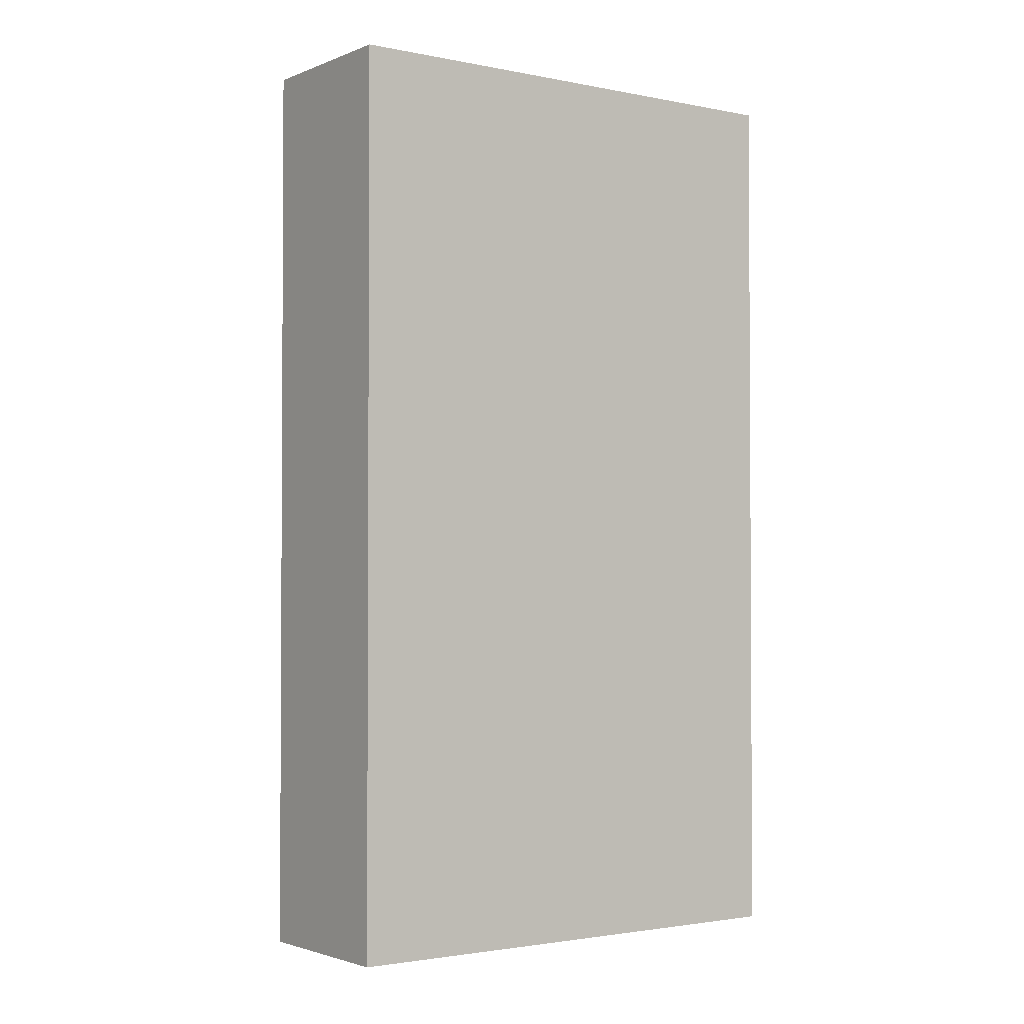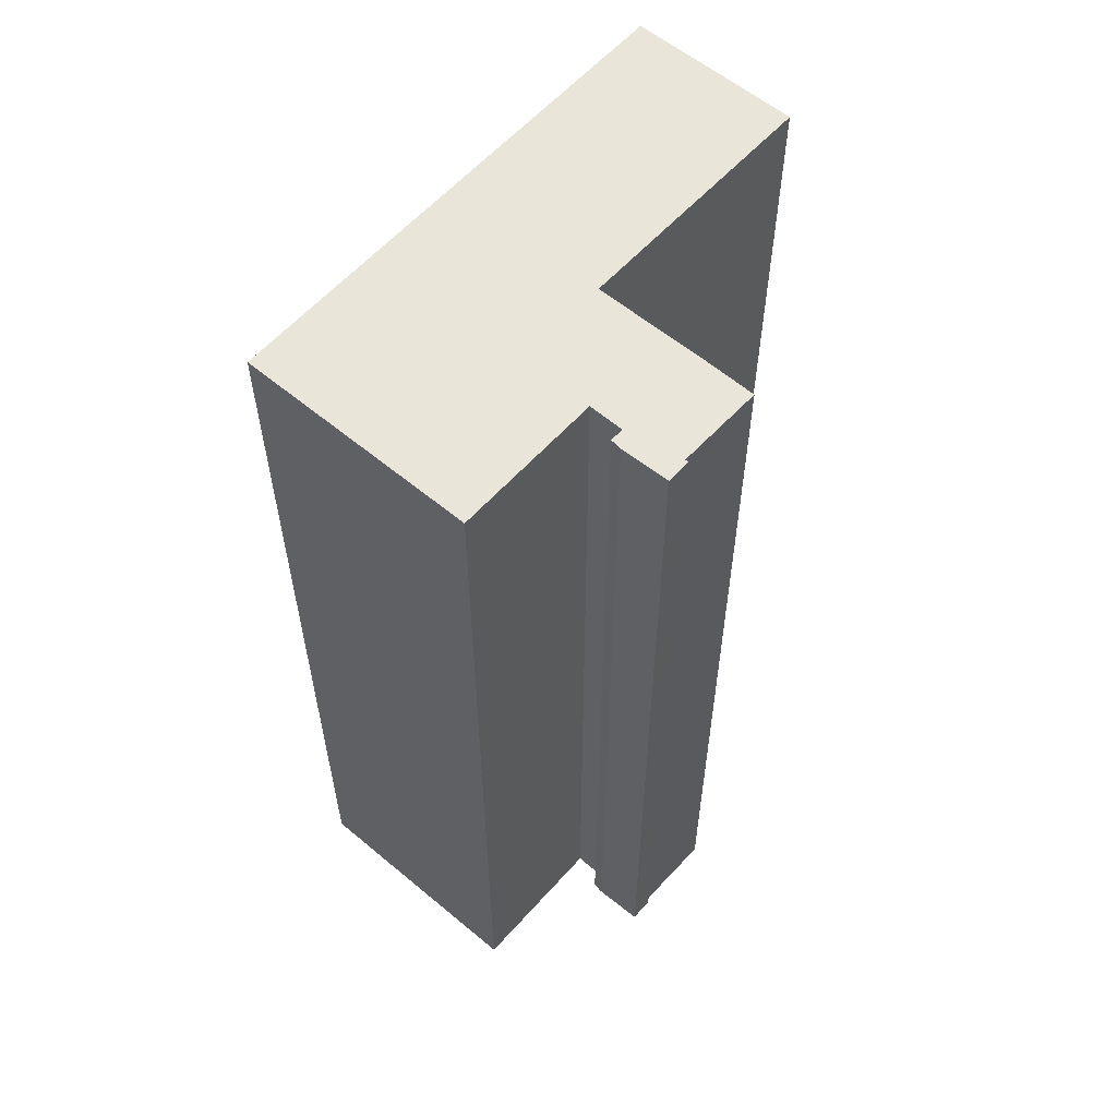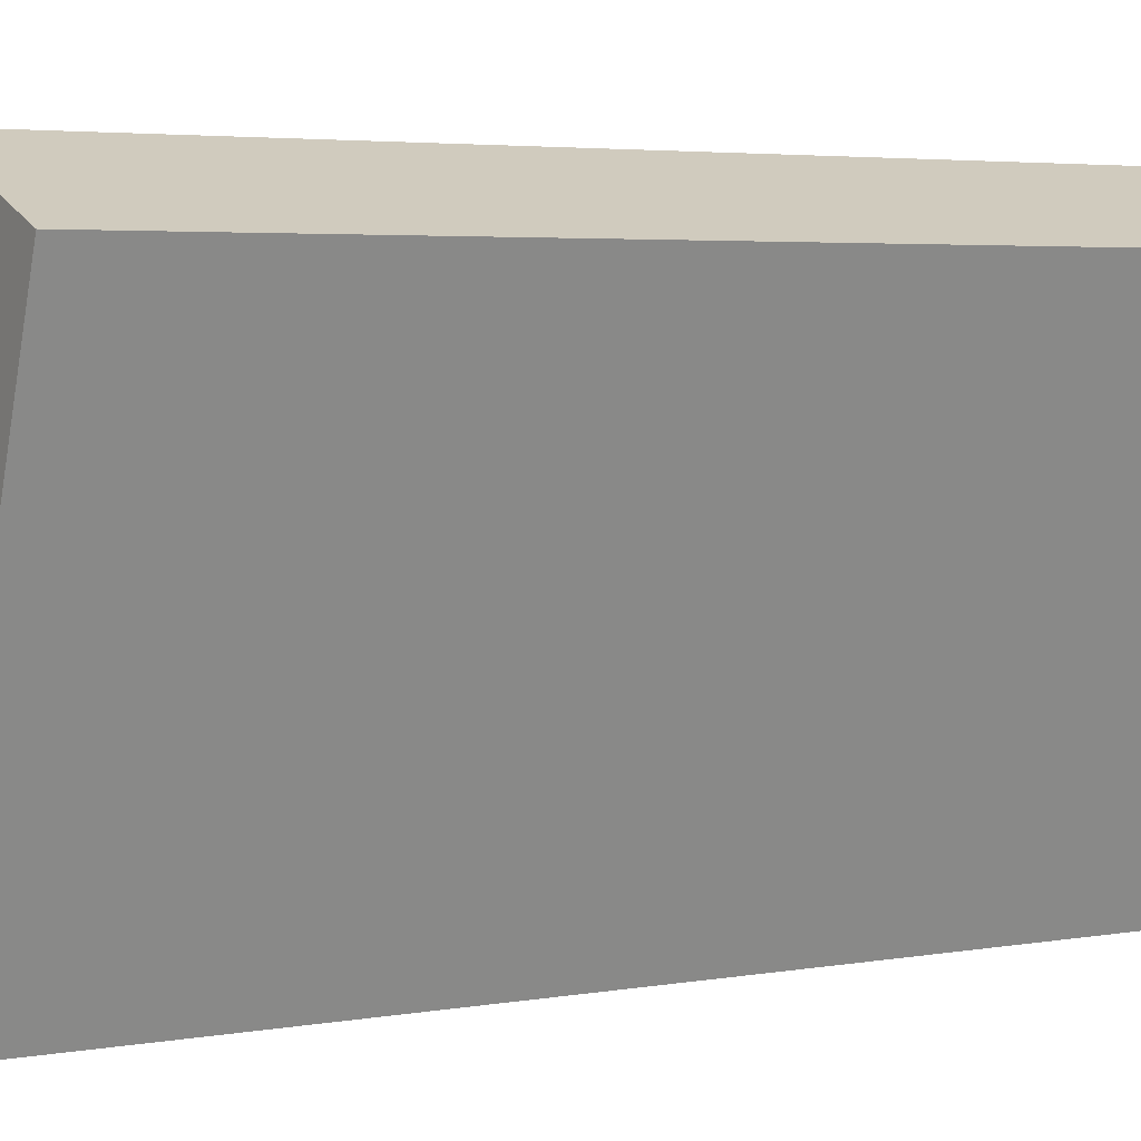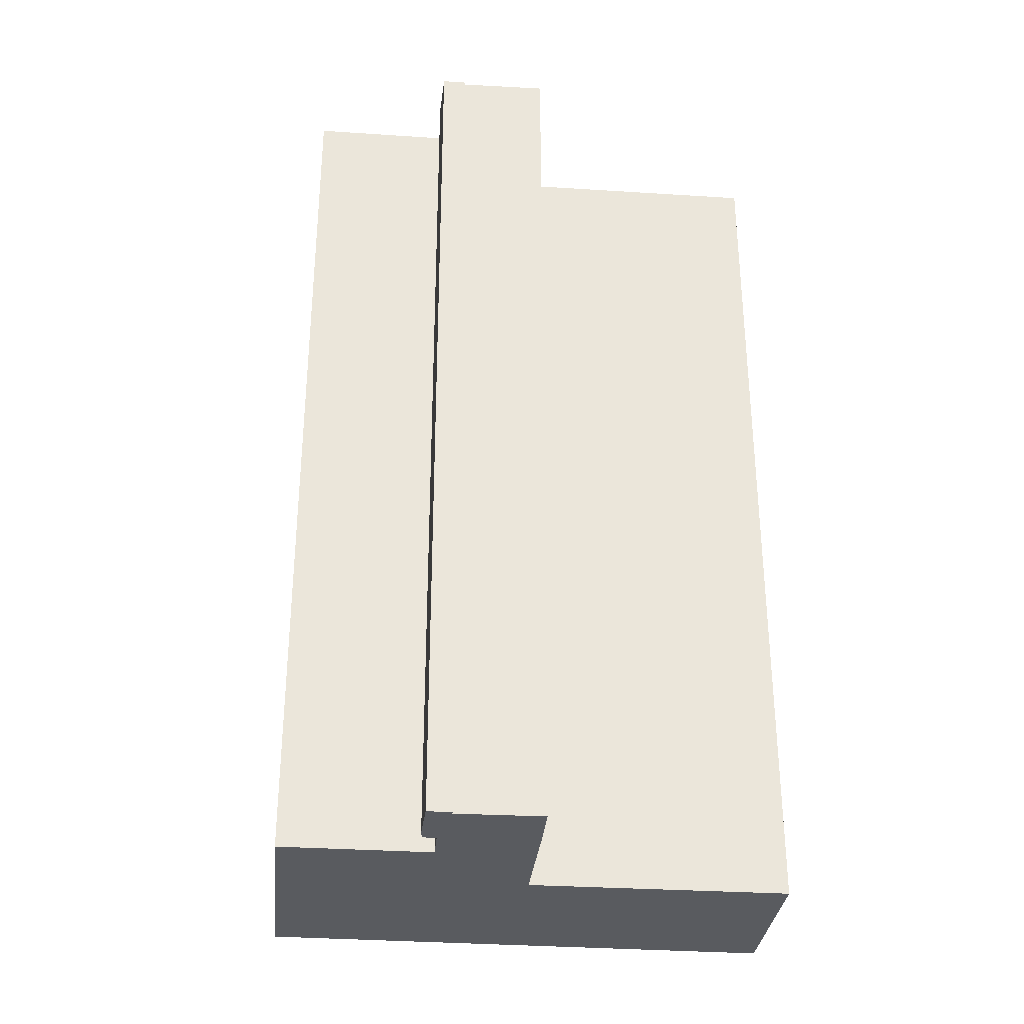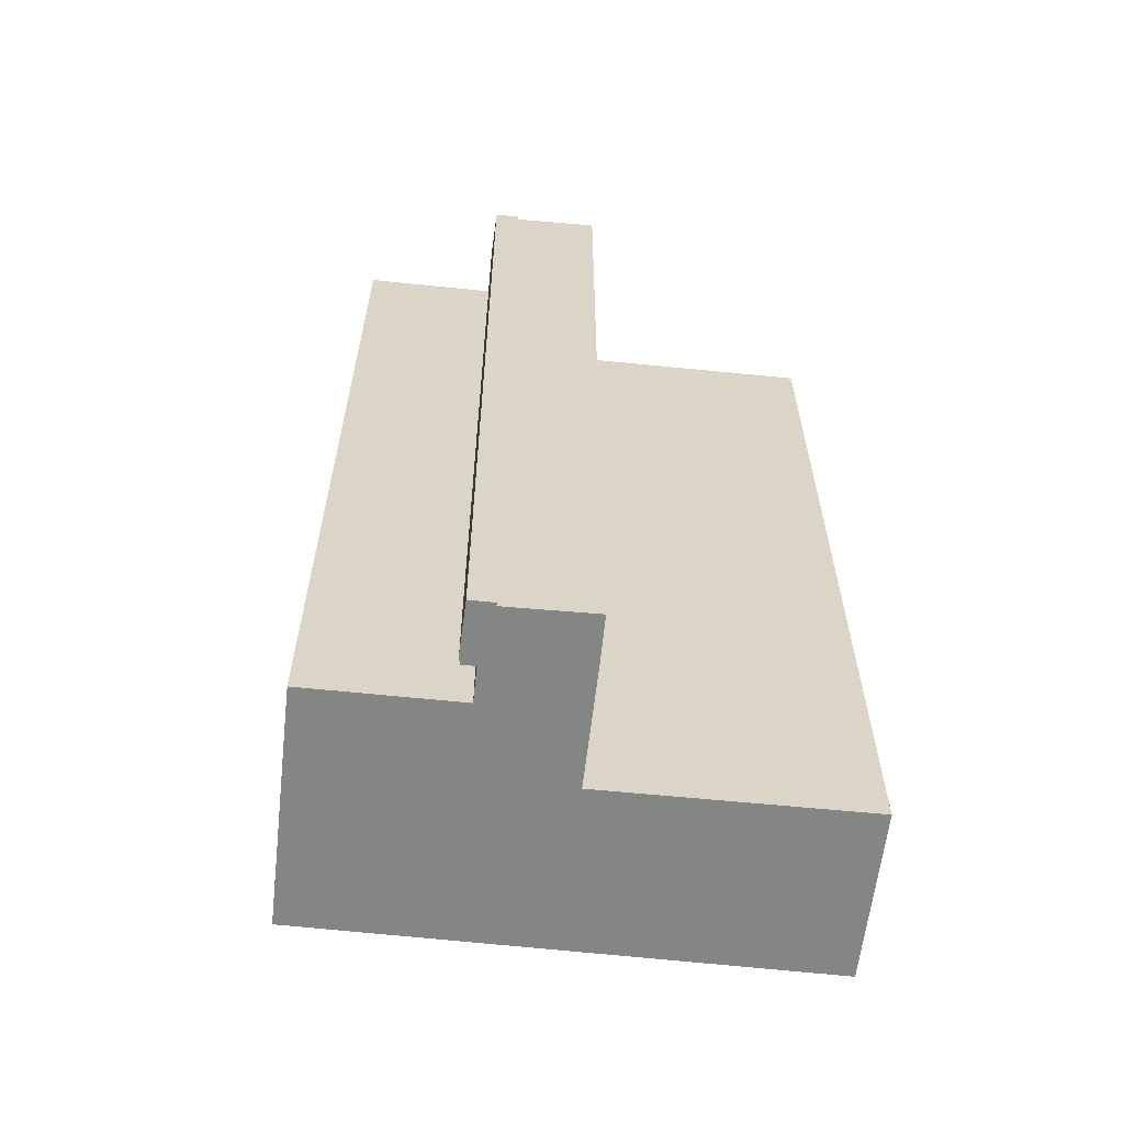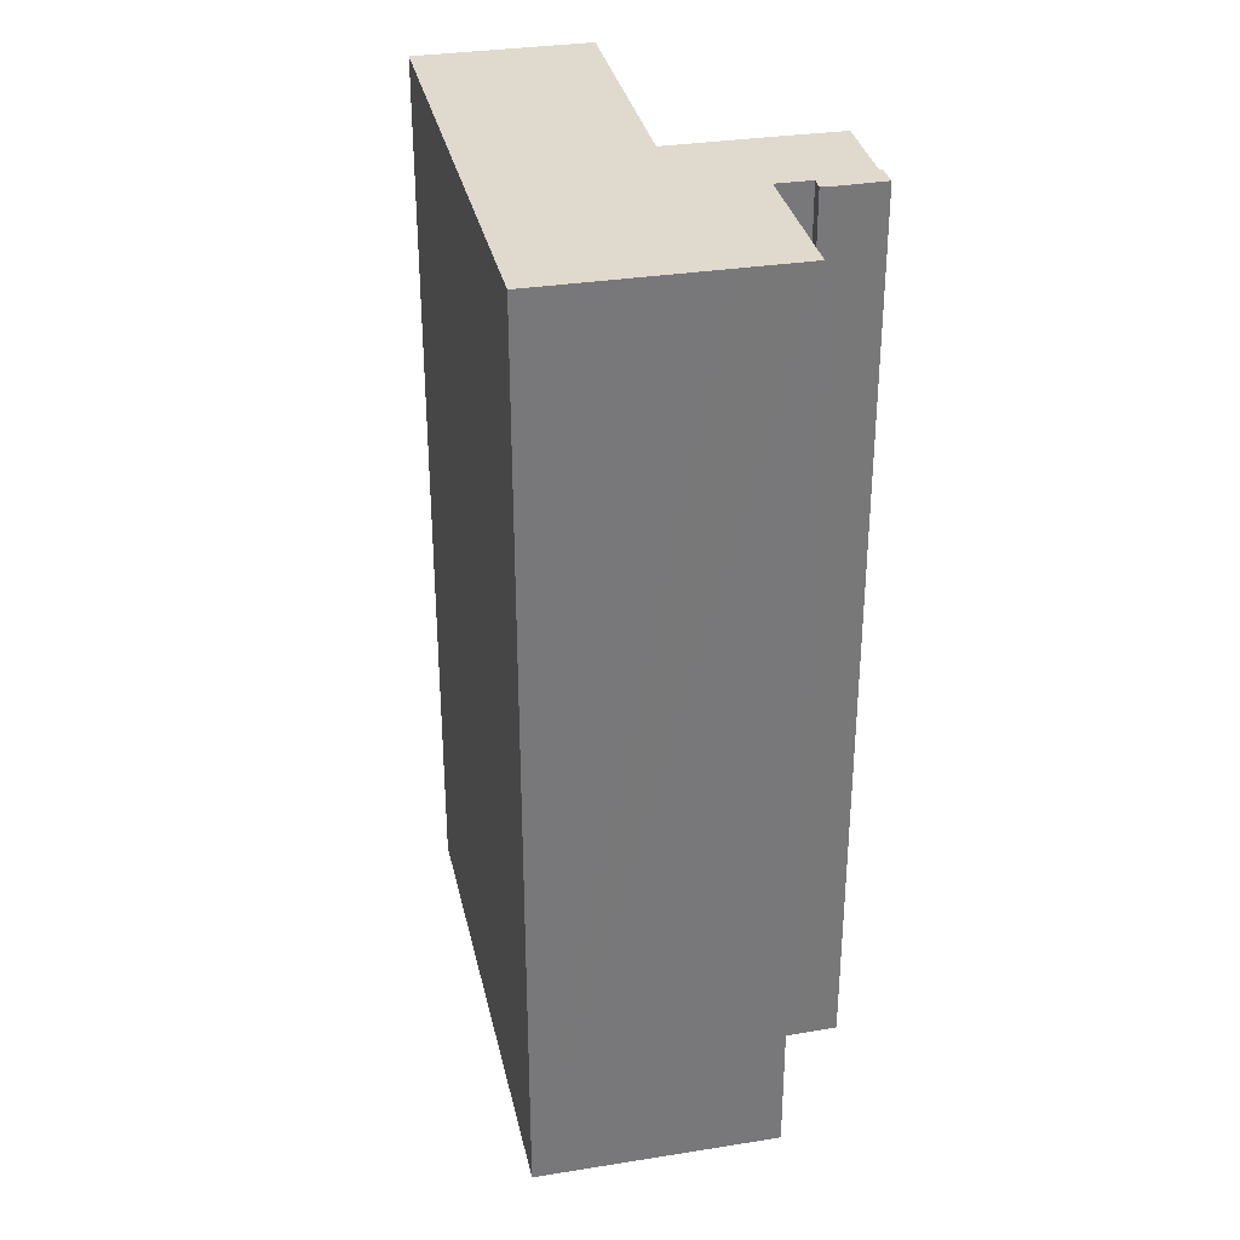
<metadata>
{"format":"obj","ext":"obj","renderer":"f3d","projection":"perspective","resolution":1024,"background":"white","views":[{"elev":-2.1,"azim":74.9,"up":"+Y"},{"elev":58.4,"azim":-118.4,"up":"+Y"},{"elev":3.9,"azim":59.5,"up":"+Z"},{"elev":-32.3,"azim":-75.0,"up":"+Y"},{"elev":-61.6,"azim":-75.7,"up":"+Y"},{"elev":32.8,"azim":-171.6,"up":"+Y"}]}
</metadata>
<code>
v  0.345 36.92 0.933
v  1.755 36.92 -0.711
v  0 36.92 2.261e-15
v  0.463 36.92 0.885
v  1.632 36.92 4.222
v  1.848 36.92 -0.749
v  2.299 36.92 -0.863
v  2.477 36.92 -0.324
v  3.822 36.92 -0.821
v  10.87 36.92 -10.05
v  8.003 36.92 1.831
v  14.49 36.92 -0.495
v  7.921 36.92 1.862
v  3.354 36.92 3.598
v  3.581 36.92 3.516
v  8.047 36.92 1.951
v  10.64 36.92 9.029
v  18.19 36.92 9.262
v  11.67 36.92 11.75
v  11.64 36.92 11.76
v  4.346 36.92 -7.569
v  1.693 36.92 -6.561
v  1.632 -2.585e-16 4.222
v  8.003 -1.121e-16 1.831
v  7.921 -1.14e-16 1.862
v  3.354 -2.203e-16 3.598
v  3.581 -2.153e-16 3.516
v  11.64 -7.2e-16 11.76
v  18.19 -5.671e-16 9.262
v  11.67 -7.193e-16 11.75
v  0.345 -5.713e-17 0.933
v  0.463 -5.419e-17 0.885
v  8.047 -1.195e-16 1.951
v  10.64 -5.529e-16 9.029
v  1.693 4.017e-16 -6.561
v  3.822 5.027e-17 -0.821
v  0 0 0
v  10.87 6.151e-16 -10.05
v  14.49 3.031e-17 -0.495
v  2.477 1.984e-17 -0.324
v  2.299 5.284e-17 -0.863
v  4.346 4.635e-16 -7.569
v  1.848 4.586e-17 -0.749
v  1.755 4.354e-17 -0.711
g defaultobject
f 1 2 3
f 2 1 4
f 2 4 5
f 2 5 6
f 6 5 7
f 7 5 8
f 8 5 9
f 9 5 10
f 10 5 11
f 10 11 12
f 11 5 13
f 13 5 14
f 13 14 15
f 12 11 16
f 12 16 17
f 12 17 18
f 18 17 19
f 19 17 20
f 9 21 22
f 21 9 10
f 23 14 5
f 14 23 15
f 15 23 13
f 13 23 11
f 11 23 24
f 24 23 25
f 25 23 26
f 25 26 27
f 28 19 20
f 19 28 18
f 18 28 29
f 29 28 30
f 31 4 1
f 4 31 32
f 24 16 11
f 16 24 17
f 17 24 20
f 20 24 28
f 28 24 33
f 28 33 34
f 35 9 22
f 9 35 36
f 37 1 3
f 1 37 31
f 32 5 4
f 5 32 23
f 29 12 18
f 12 29 10
f 10 29 38
f 38 29 39
f 40 7 8
f 7 40 41
f 38 21 10
f 21 38 22
f 22 38 35
f 35 38 42
f 36 8 9
f 8 36 40
f 41 6 7
f 6 41 43
f 43 2 6
f 2 43 3
f 3 43 37
f 37 43 44
f 42 36 35
f 36 42 38
f 36 38 39
f 36 39 24
f 36 24 23
f 23 24 25
f 23 25 26
f 26 25 27
f 24 39 33
f 33 39 34
f 34 39 29
f 34 29 30
f 34 30 28
f 44 31 37
f 31 44 43
f 31 43 41
f 31 41 40
f 31 40 32
f 32 40 23
f 23 40 36

</code>
